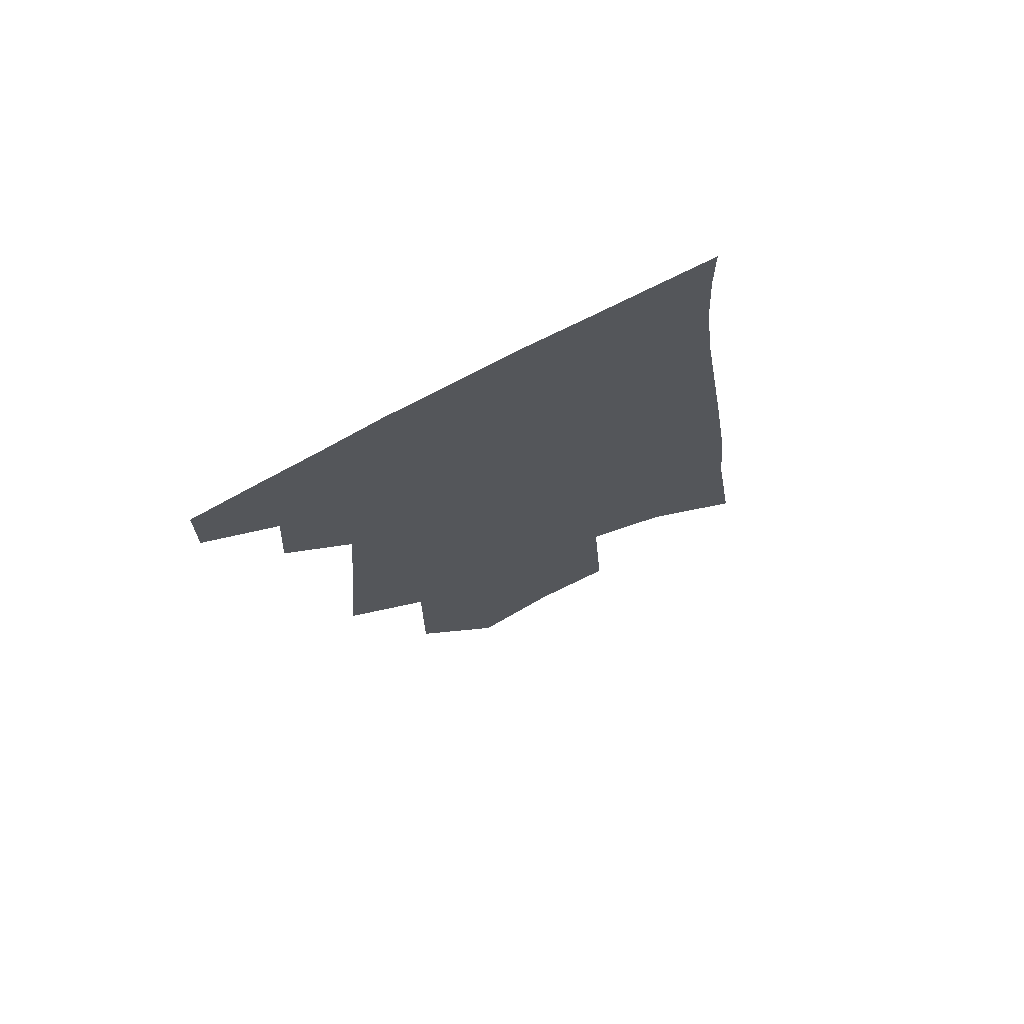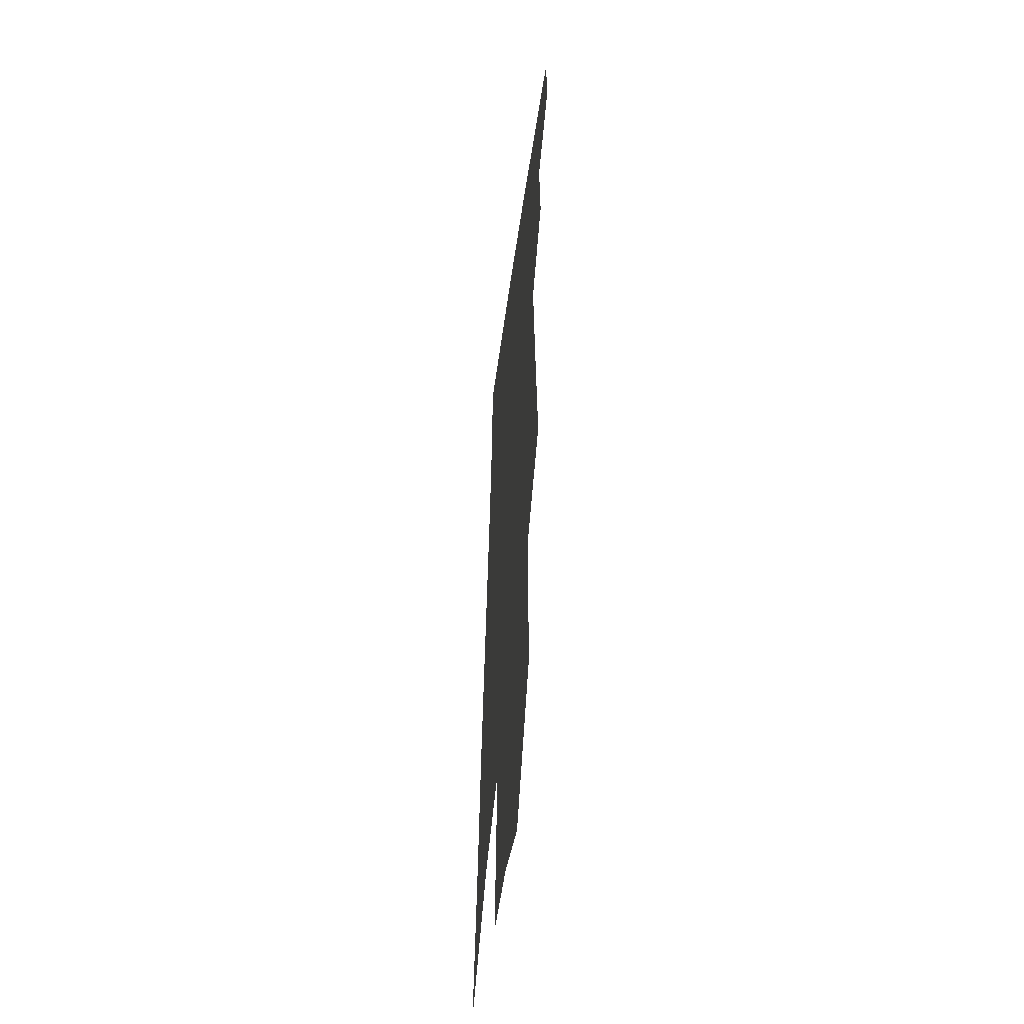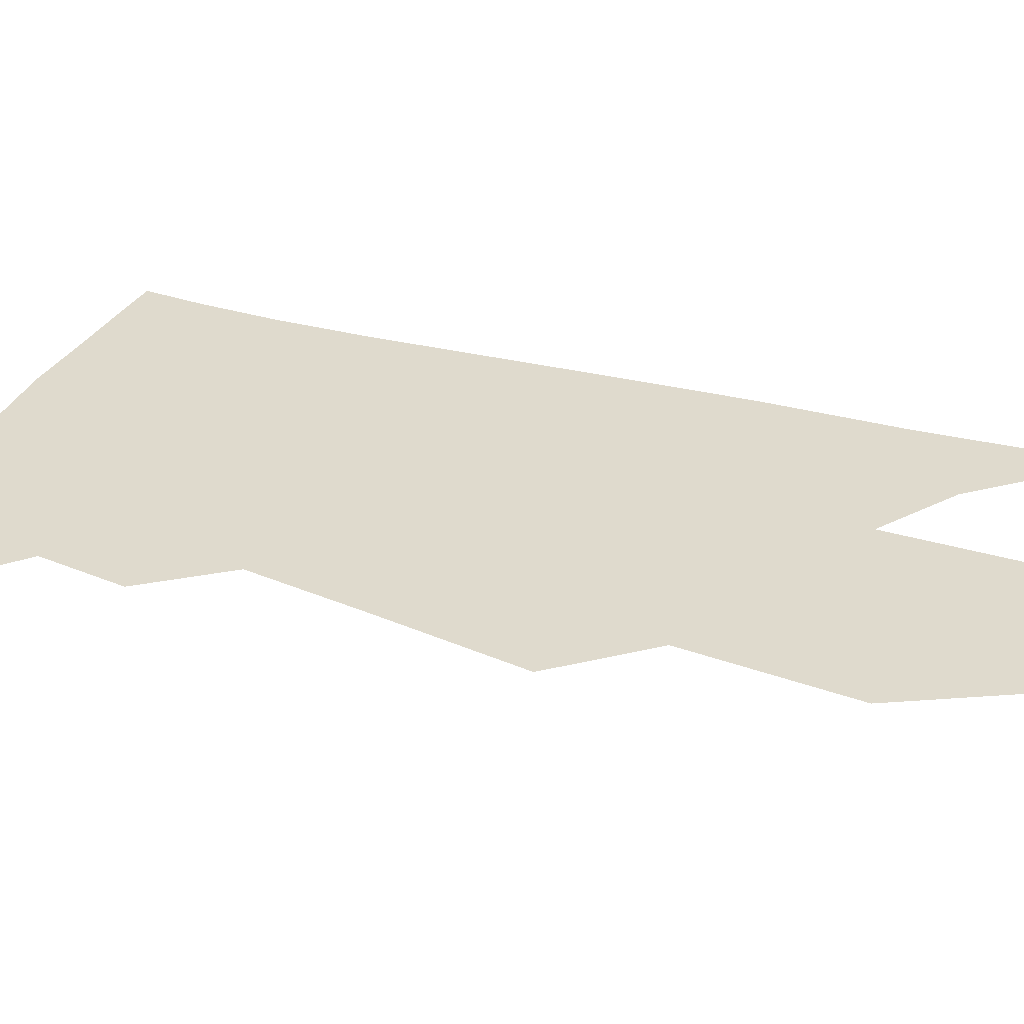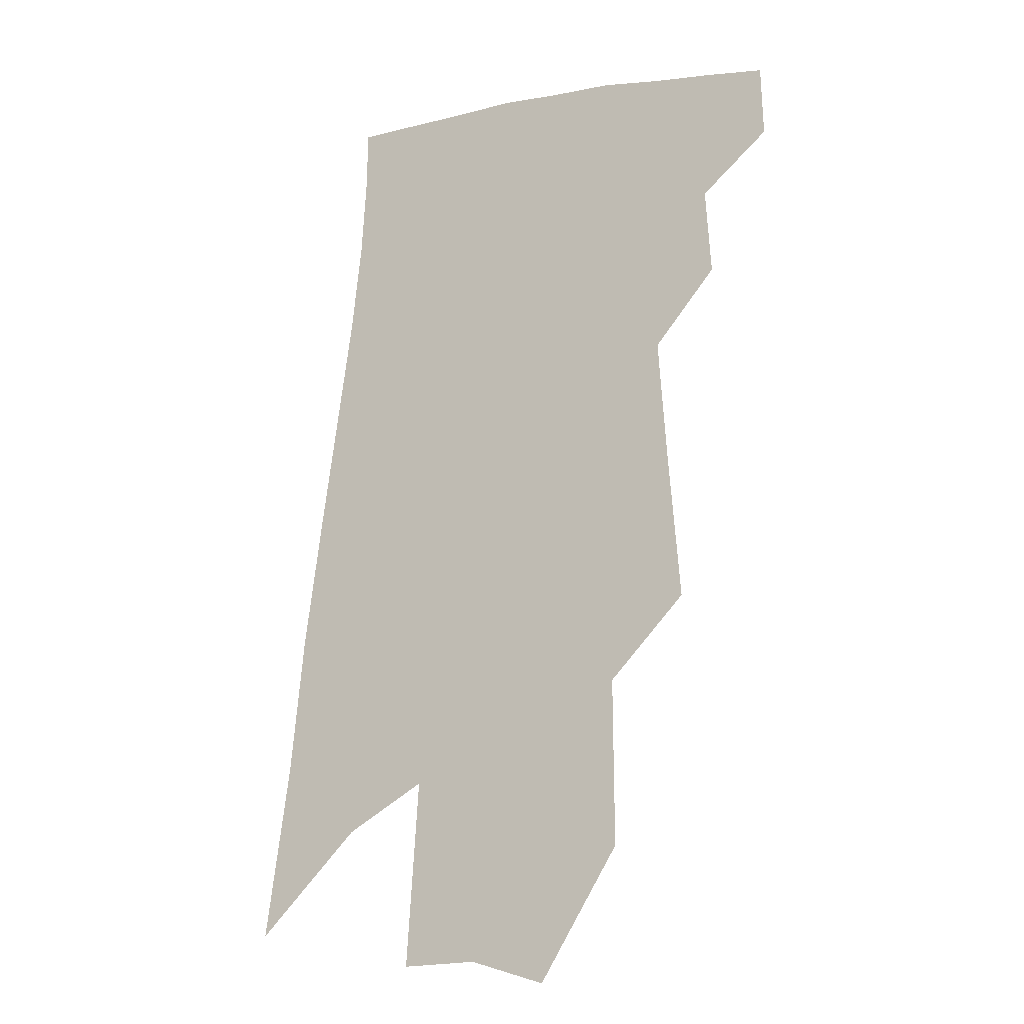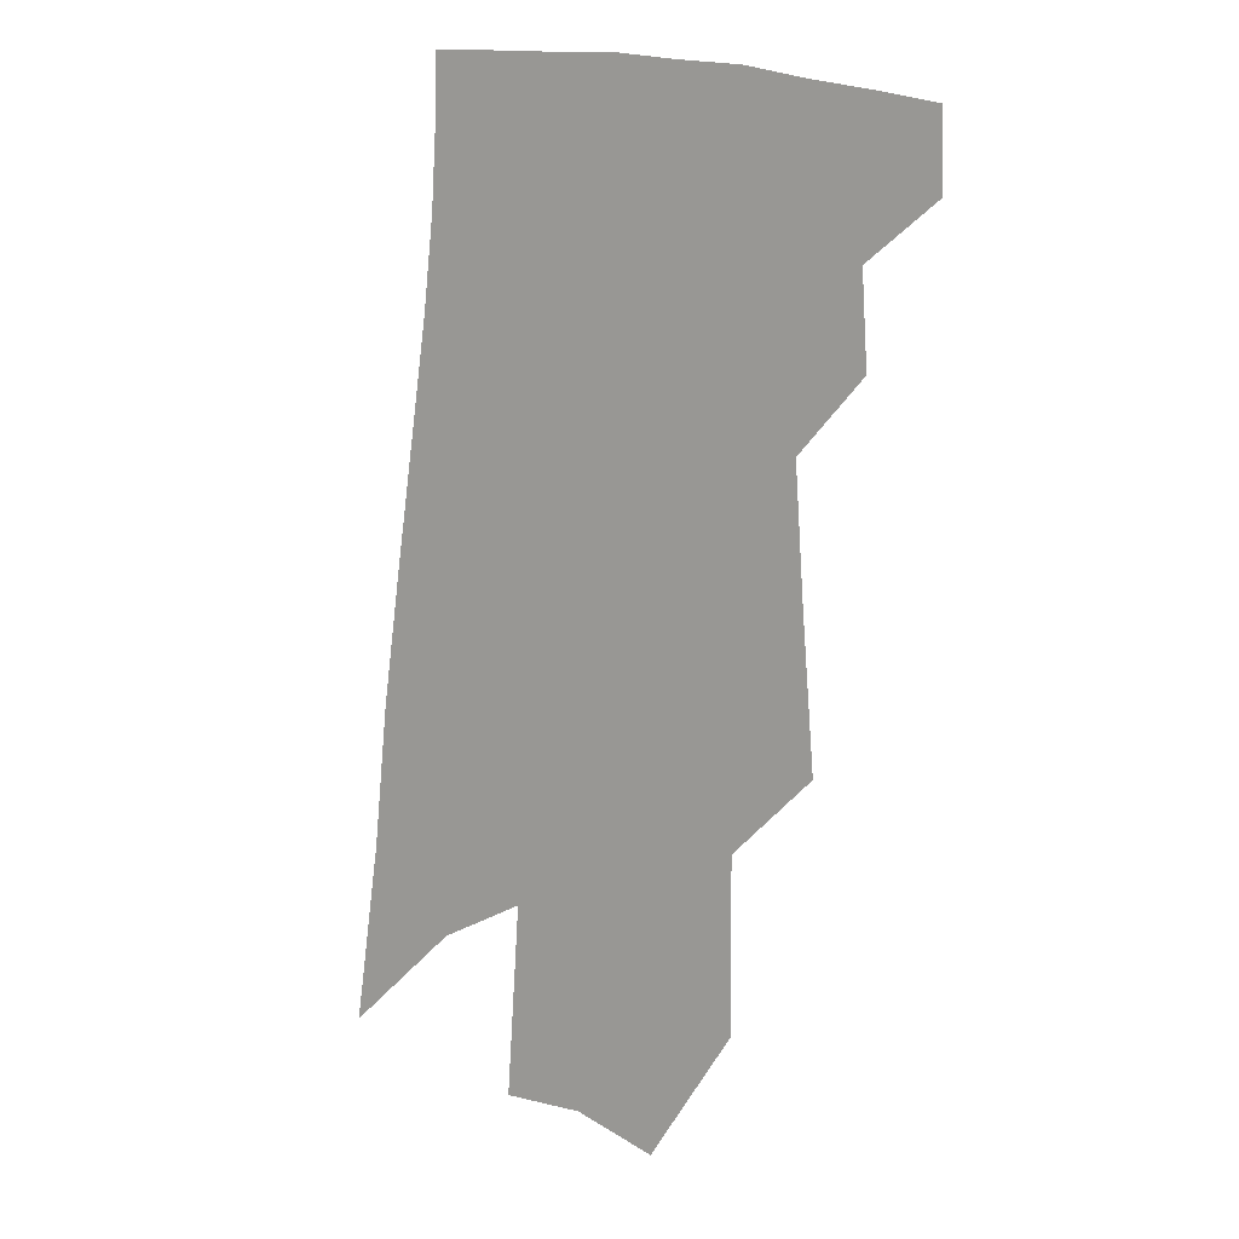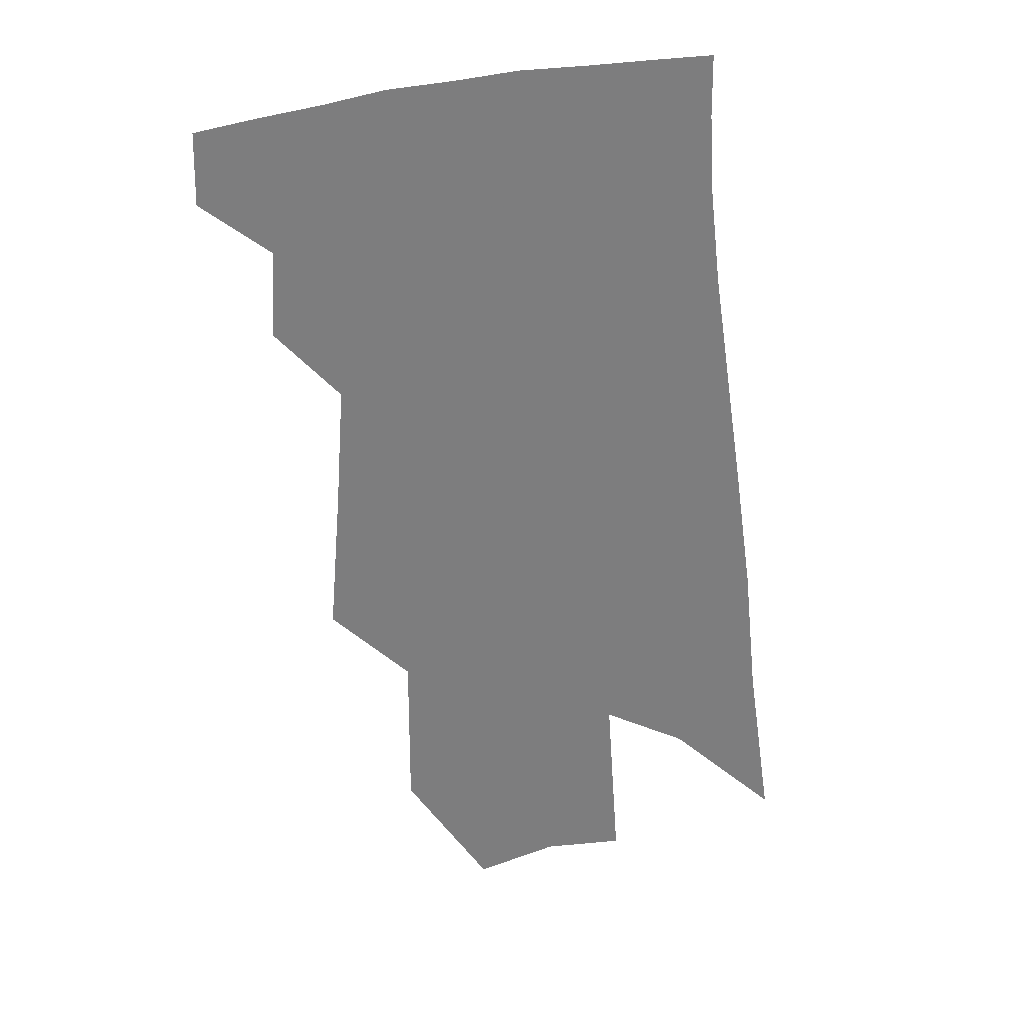
<metadata>
{"format":"obj","ext":"obj","renderer":"f3d","projection":"perspective","resolution":1024,"background":"white","views":[{"elev":74.1,"azim":-26.1,"up":"+Y"},{"elev":-52.0,"azim":-97.4,"up":"+Y"},{"elev":32.6,"azim":-63.2,"up":"+Z"},{"elev":-17.4,"azim":-150.3,"up":"+Y"},{"elev":11.0,"azim":-146.7,"up":"+Y"},{"elev":31.4,"azim":-8.8,"up":"+Y"}]}
</metadata>
<code>
v 499 372.2 0
v 499.6 394 0
v 518.4 329.2 0
v 520 355.7 0
v 520.7 378.7 0
v 517.6 397.2 0
v 531.6 225.6 0
v 535.2 270.9 0
v 537.8 307.6 0
v 541.6 341 0
v 541.4 363.1 0
v 539.1 381.6 0
v 536.1 400.1 0
v 555.2 151.9 0
v 555.4 202 0
v 558 251.2 0
v 557.9 284.7 0
v 559.5 318.6 0
v 560.1 344.5 0
v 560.1 366.6 0
v 557.7 384.4 0
v 554.4 403.6 0
v 580.3 113 0
v 579.6 173.8 0
v 579.2 222.9 0
v 578.5 258.8 0
v 578.4 293.8 0
v 578.7 324.5 0
v 578.4 347.4 0
v 577.8 368.1 0
v 576.4 386.4 0
v 573.8 405.2 0
v 604.1 120.3 0
v 601.7 180.3 0
v 599.8 223.6 0
v 598.3 263.2 0
v 597.3 297.2 0
v 596.7 326.4 0
v 596.3 349.5 0
v 595.9 369.9 0
v 595.1 388.1 0
v 592.4 407.2 0
v 628 120 0
v 624.1 176.4 0
v 620.5 223.2 0
v 618 262.7 0
v 616.3 295.3 0
v 615 324 0
v 614 350.2 0
v 613.6 371.1 0
v 613.3 389.4 0
v 612.2 407.6 0
v 649.3 163 0
v 643.1 213.9 0
v 640.1 252.2 0
v 636.6 288.7 0
v 633.7 321 0
v 632.2 347.4 0
v 631.4 370.3 0
v 631.4 390.5 0
v 631.1 408.3 0
v 681.8 132 0
v 674.1 185.4 0
v 669.8 227.1 0
v 664.1 267.9 0
v 658.7 305 0
v 653.8 338.1 0
v 650.7 366.1 0
v 649.2 390.4 0
v 648.9 408.8 0
f 4 5 1
f 1 5 2
f 5 6 2
f 9 10 3
f 3 10 4
f 10 11 4
f 4 11 5
f 11 12 5
f 5 12 6
f 12 13 6
f 15 16 7
f 7 16 8
f 16 17 8
f 8 17 9
f 17 18 9
f 9 18 10
f 18 19 10
f 10 19 11
f 19 20 11
f 11 20 12
f 20 21 12
f 12 21 13
f 21 22 13
f 23 24 14
f 14 24 15
f 24 25 15
f 15 25 16
f 25 26 16
f 16 26 17
f 26 27 17
f 17 27 18
f 27 28 18
f 18 28 19
f 28 29 19
f 19 29 20
f 29 30 20
f 20 30 21
f 30 31 21
f 21 31 22
f 31 32 22
f 23 33 24
f 33 34 24
f 24 34 25
f 34 35 25
f 25 35 26
f 35 36 26
f 26 36 27
f 36 37 27
f 27 37 28
f 37 38 28
f 28 38 29
f 38 39 29
f 29 39 30
f 39 40 30
f 30 40 31
f 40 41 31
f 31 41 32
f 41 42 32
f 33 43 34
f 43 44 34
f 34 44 35
f 44 45 35
f 35 45 36
f 45 46 36
f 36 46 37
f 46 47 37
f 37 47 38
f 47 48 38
f 38 48 39
f 48 49 39
f 39 49 40
f 49 50 40
f 40 50 41
f 50 51 41
f 41 51 42
f 51 52 42
f 44 53 45
f 53 54 45
f 45 54 46
f 54 55 46
f 46 55 47
f 55 56 47
f 47 56 48
f 56 57 48
f 48 57 49
f 57 58 49
f 49 58 50
f 58 59 50
f 50 59 51
f 59 60 51
f 51 60 52
f 60 61 52
f 53 62 54
f 62 63 54
f 54 63 55
f 63 64 55
f 55 64 56
f 64 65 56
f 56 65 57
f 65 66 57
f 57 66 58
f 66 67 58
f 58 67 59
f 67 68 59
f 59 68 60
f 68 69 60
f 60 69 61
f 69 70 61

</code>
